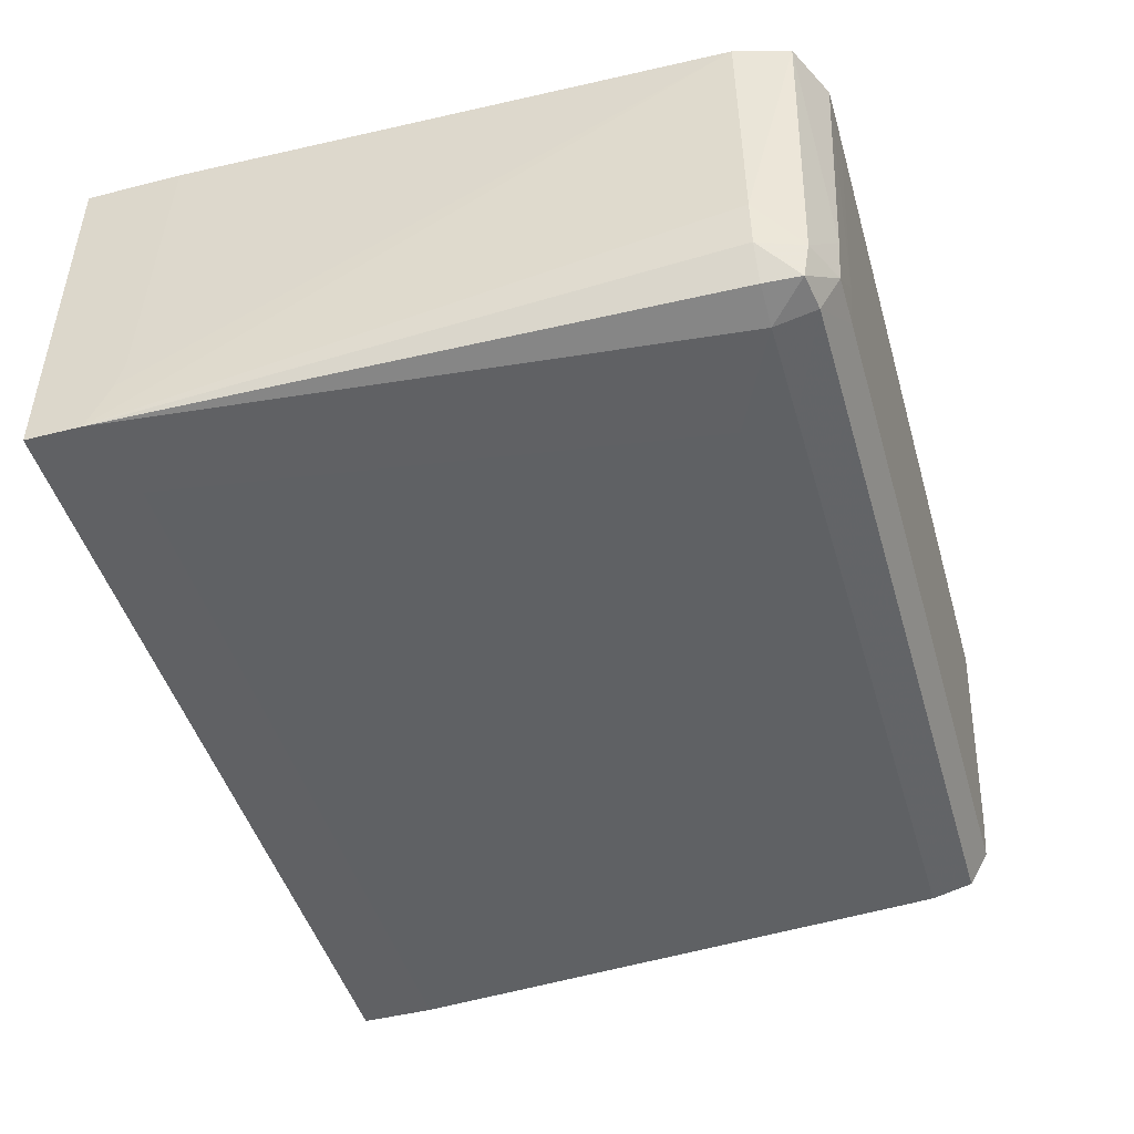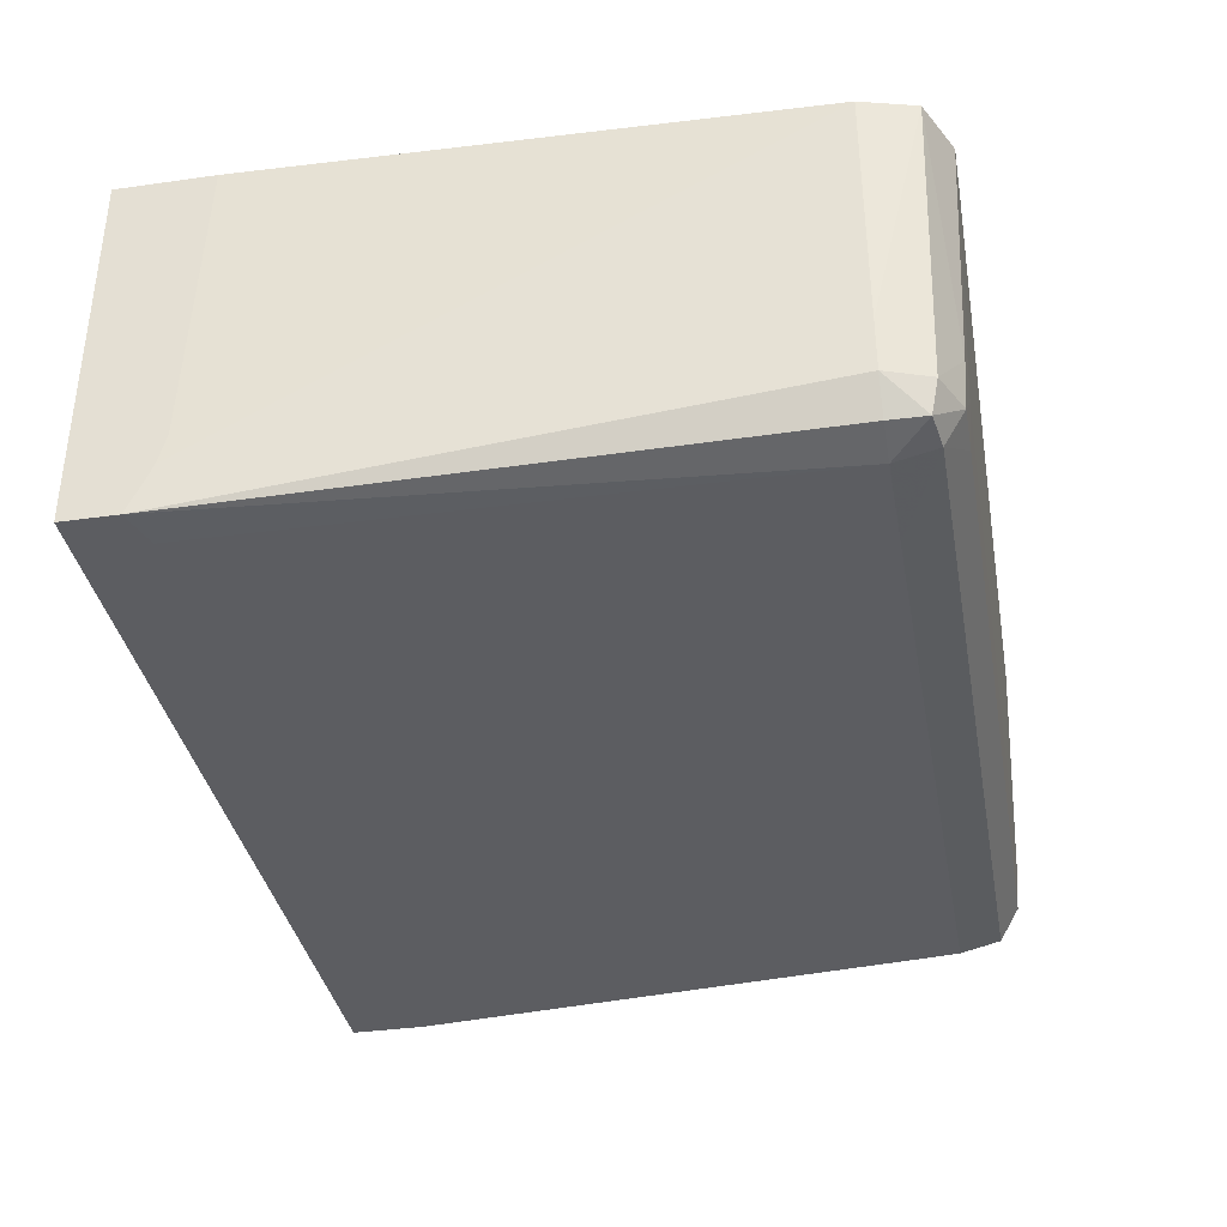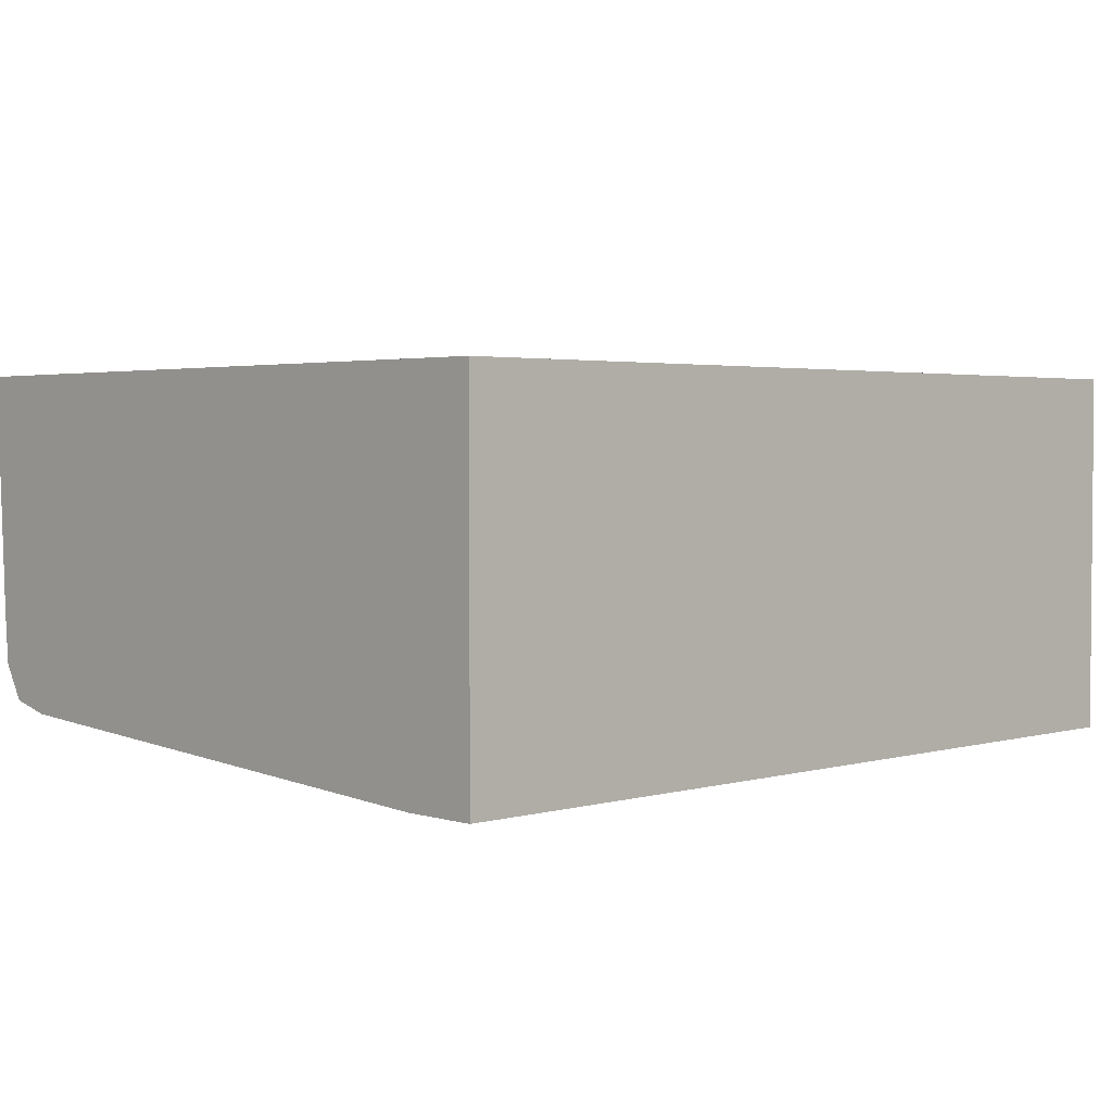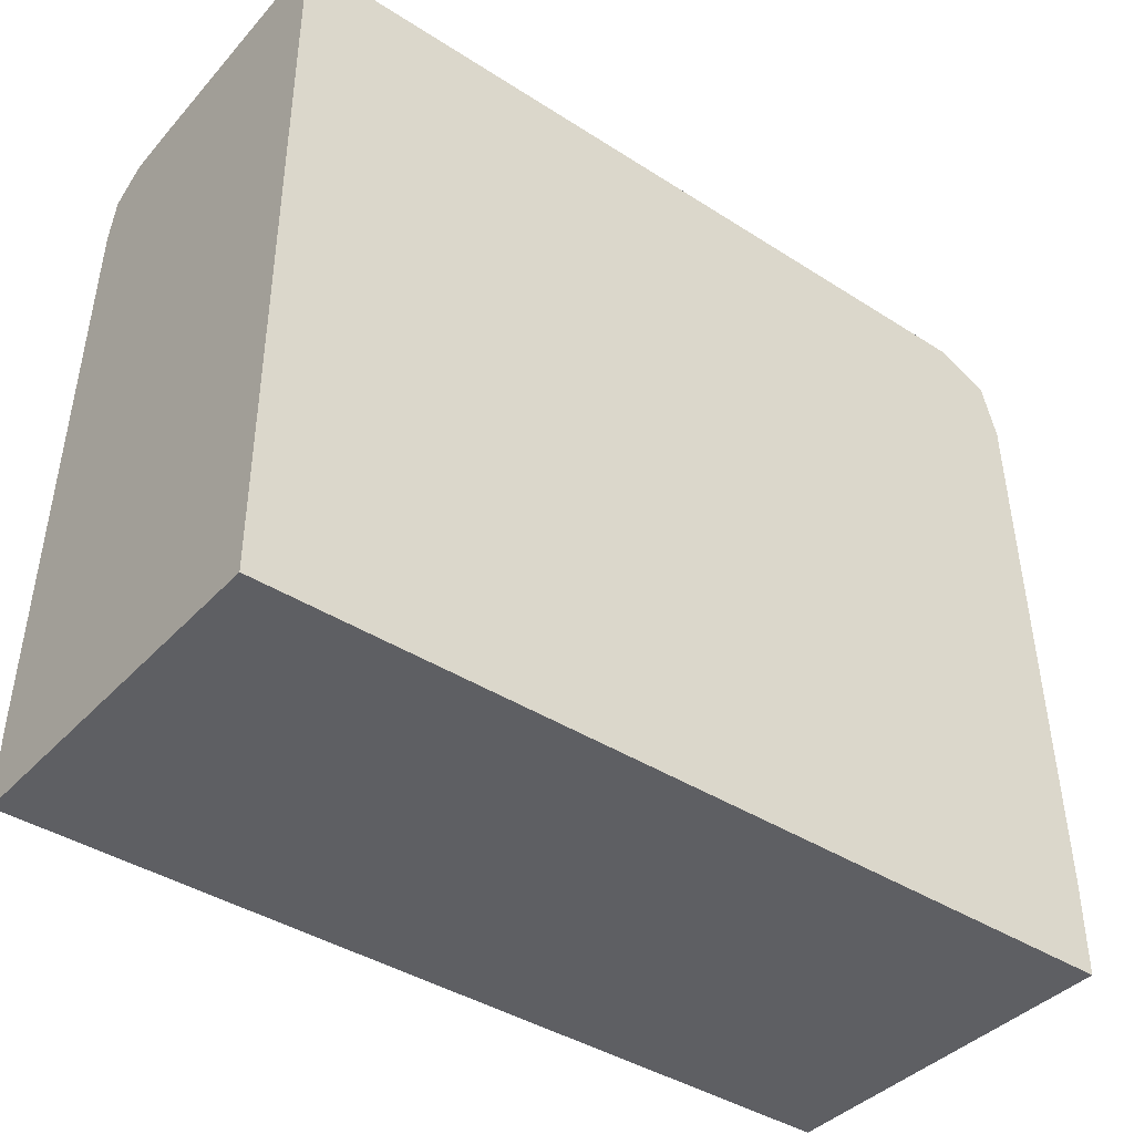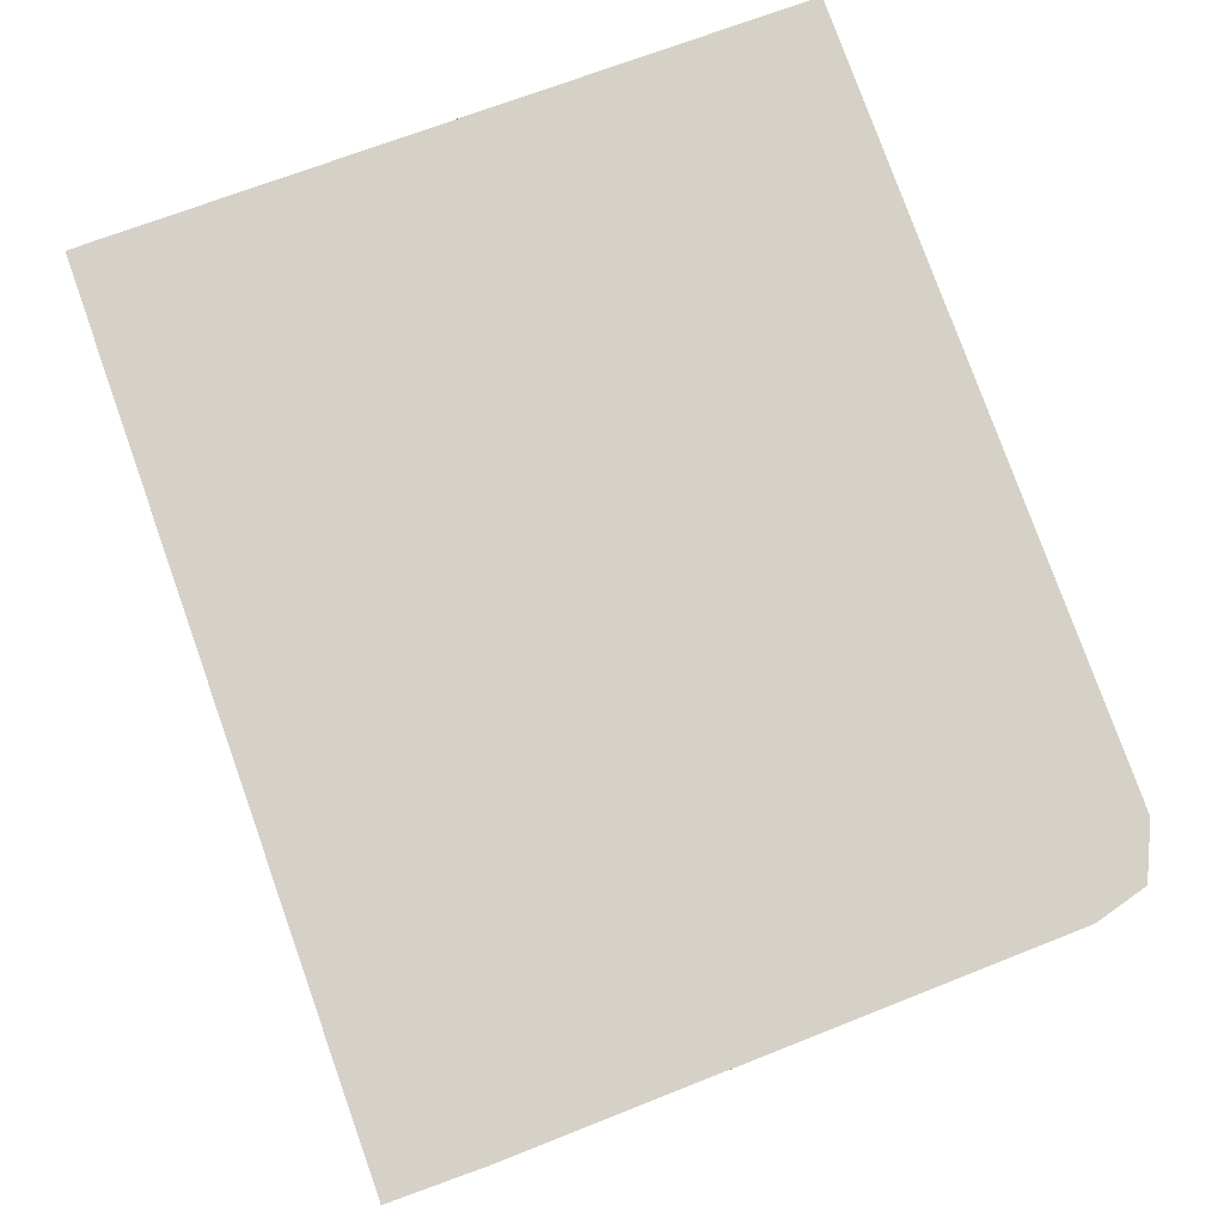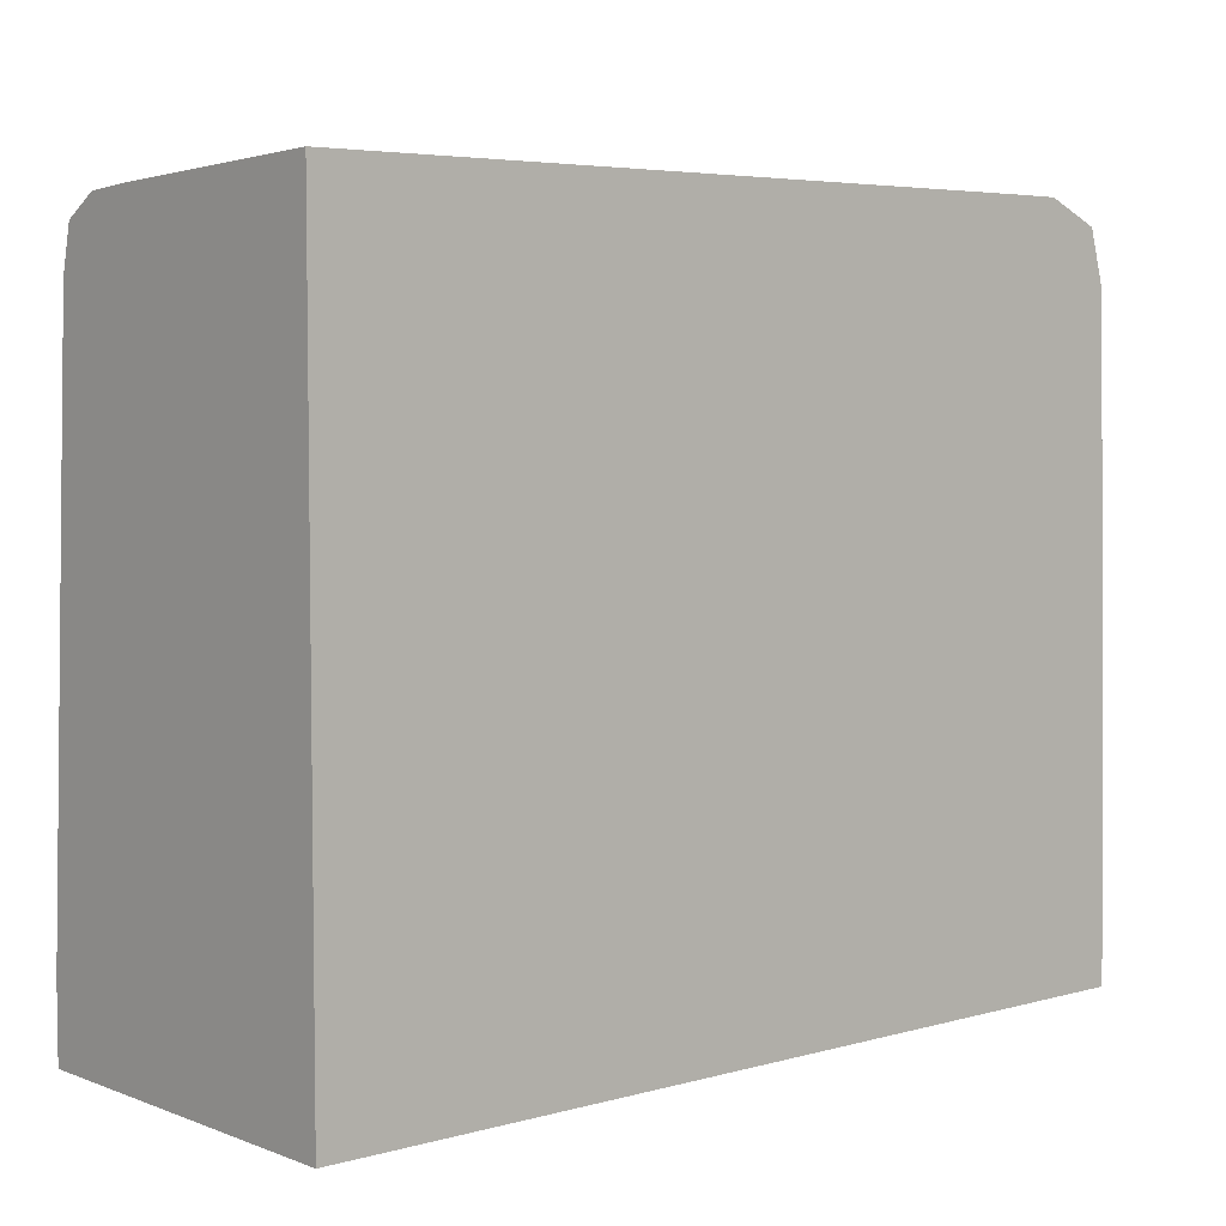
<metadata>
{"format":"obj","ext":"obj","renderer":"f3d","projection":"perspective","resolution":1024,"background":"white","views":[{"elev":-46.8,"azim":106.1,"up":"+Z"},{"elev":-36.5,"azim":100.4,"up":"+Z"},{"elev":2.8,"azim":-43.8,"up":"+Z"},{"elev":-40.5,"azim":-38.2,"up":"+Y"},{"elev":79.1,"azim":70.3,"up":"+Z"},{"elev":5.0,"azim":-40.9,"up":"+Y"}]}
</metadata>
<code>
v 367 175.3 -9.329
v 372.1 175.3 -9.329
v 367 174.2 -33.33
v 292.5 175.3 -9.329
v 377.4 172.9 -9.329
v 372.1 174.1 -33.33
v 372.1 173.8 -38.41
v 367 173.8 -38.41
v 292.5 174.2 -33.33
v 292.5 103.2 -9.329
v 376.2 171.9 -38.41
v 378.9 167.5 -9.329
v 378.2 167.5 -33.33
v 375.6 171.2 -41.63
v 372.1 171.7 -41.97
v 292.5 173.1 -39.6
v 292.5 173.8 -38.41
v 380.5 103.2 -9.329
v 292.5 103.2 -46.15
v 377.8 167.5 -38.41
v 380.5 112.8 -9.329
v 380.5 111.7 -38.41
v 380.5 110.9 -41.4
v 380.5 110.3 -42.82
v 380.5 108.7 -46.15
v 376.1 167.5 -41.97
v 372.1 167.5 -42.99
v 361.9 167.5 -43
v 292.5 171.7 -41.97
v 380.5 103.2 -46.15
v 292.5 110.7 -46.15
v 376.6 109.9 -46.15
v 374.6 110.4 -46.15
v 361.9 162.4 -43.37
v 292.5 167.5 -43
v 292.5 162.4 -43.29
v 372.1 110.7 -46.15
f 1 2 3
f 1 3 9
f 1 9 4
f 1 4 10
f 1 10 18
f 1 18 21
f 1 21 12
f 1 12 5
f 1 5 2
f 2 5 6
f 2 6 3
f 3 6 7
f 3 7 8
f 3 8 17
f 3 17 9
f 4 9 17
f 4 17 16
f 4 16 29
f 4 29 35
f 4 35 36
f 4 36 31
f 4 31 19
f 4 19 10
f 5 11 6
f 5 12 13
f 5 13 11
f 6 11 7
f 7 11 14
f 7 14 15
f 7 15 8
f 8 15 16
f 8 16 17
f 10 19 30
f 10 30 18
f 11 13 20
f 11 20 14
f 12 21 22
f 12 22 23
f 12 23 24
f 12 24 25
f 12 25 13
f 13 25 20
f 14 20 26
f 14 26 27
f 14 27 15
f 15 27 28
f 15 28 35
f 15 35 29
f 15 29 16
f 18 30 25
f 18 25 24
f 18 24 23
f 18 23 22
f 18 22 21
f 19 31 37
f 19 37 33
f 19 33 32
f 19 32 25
f 19 25 30
f 20 25 26
f 25 32 27
f 25 27 26
f 27 32 33
f 27 33 34
f 27 34 28
f 28 34 35
f 31 36 34
f 31 34 37
f 33 37 34
f 34 36 35

</code>
